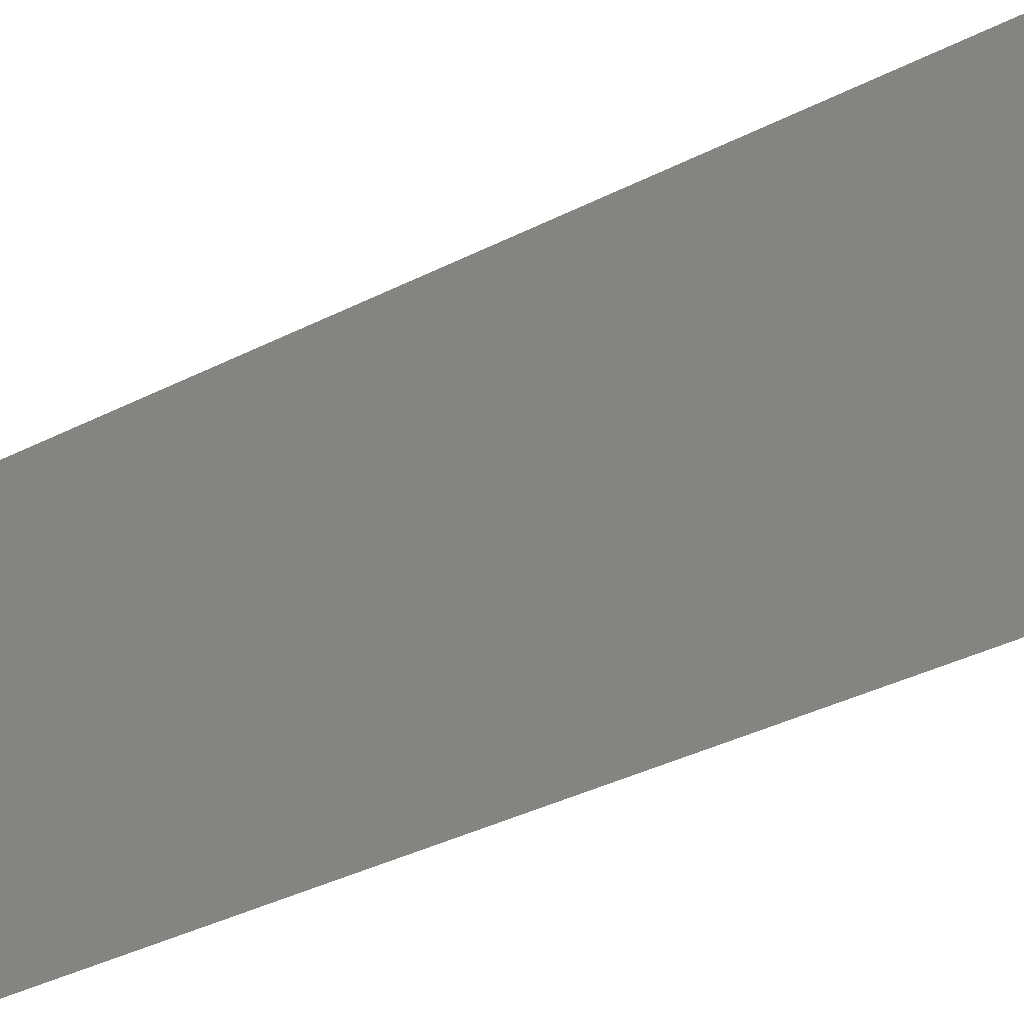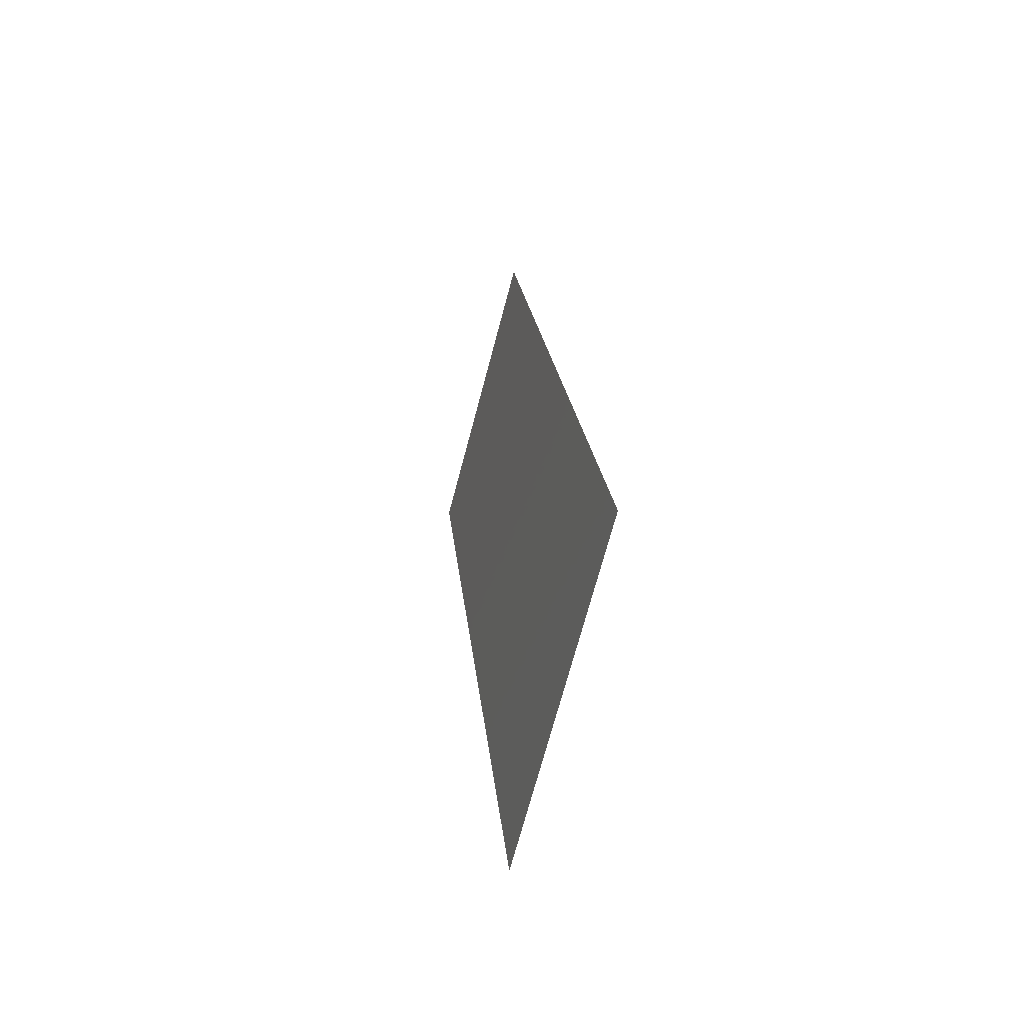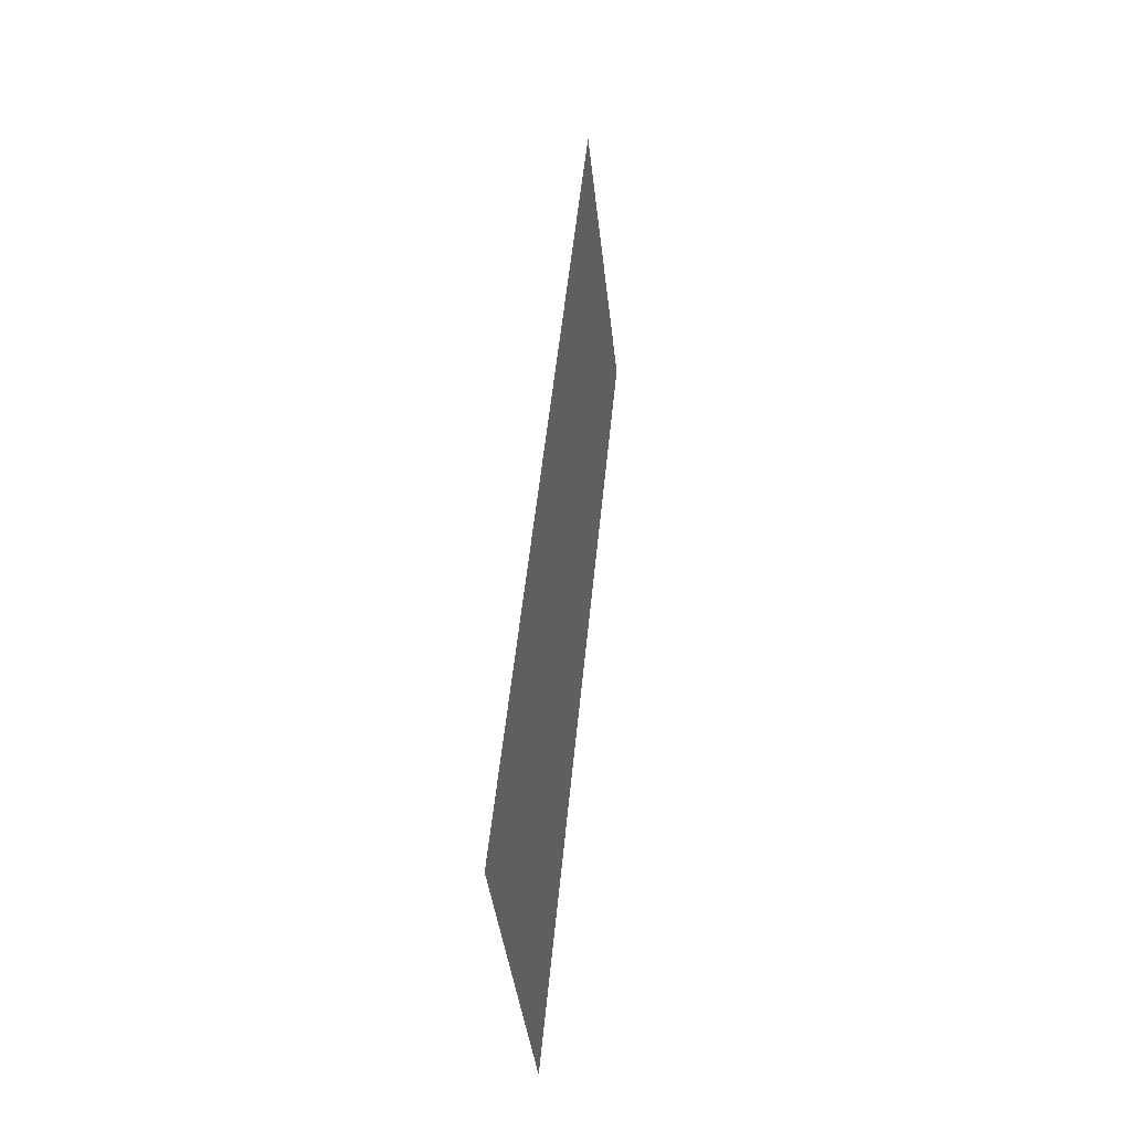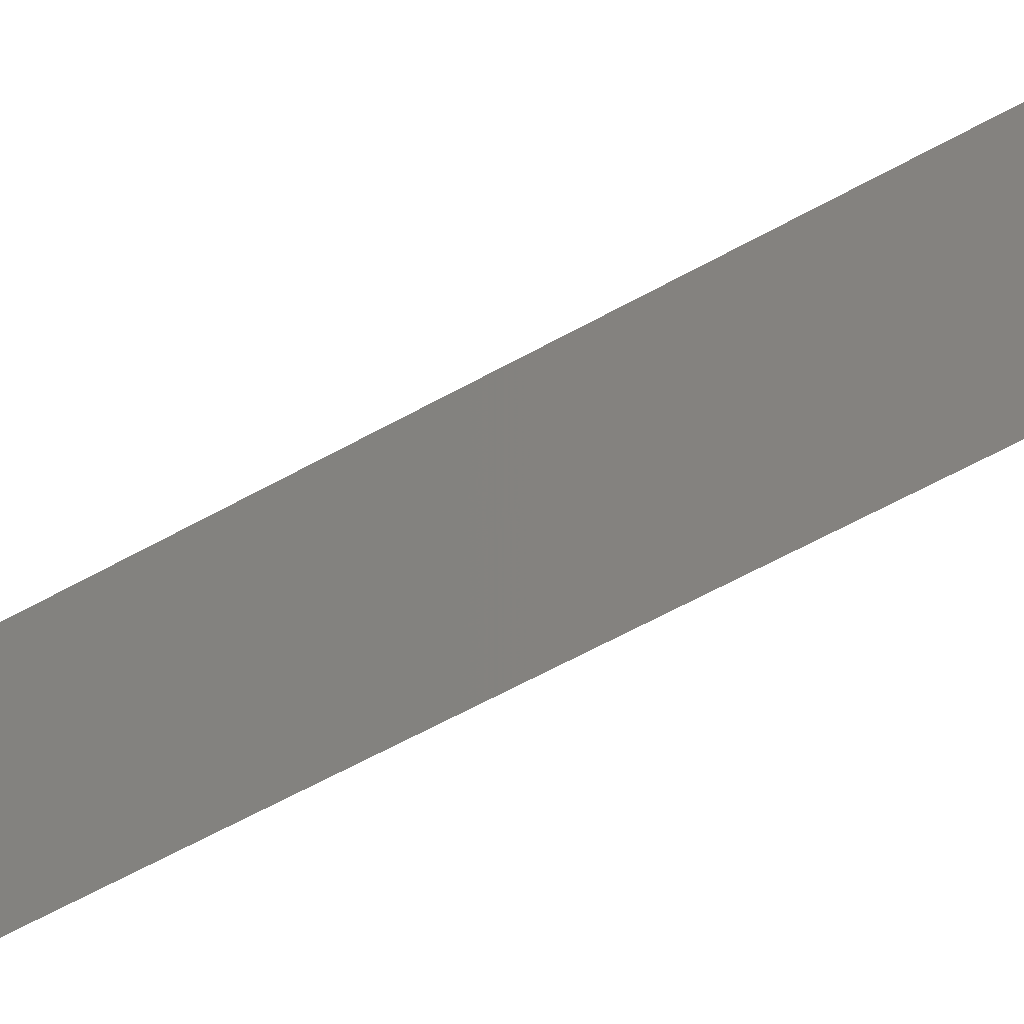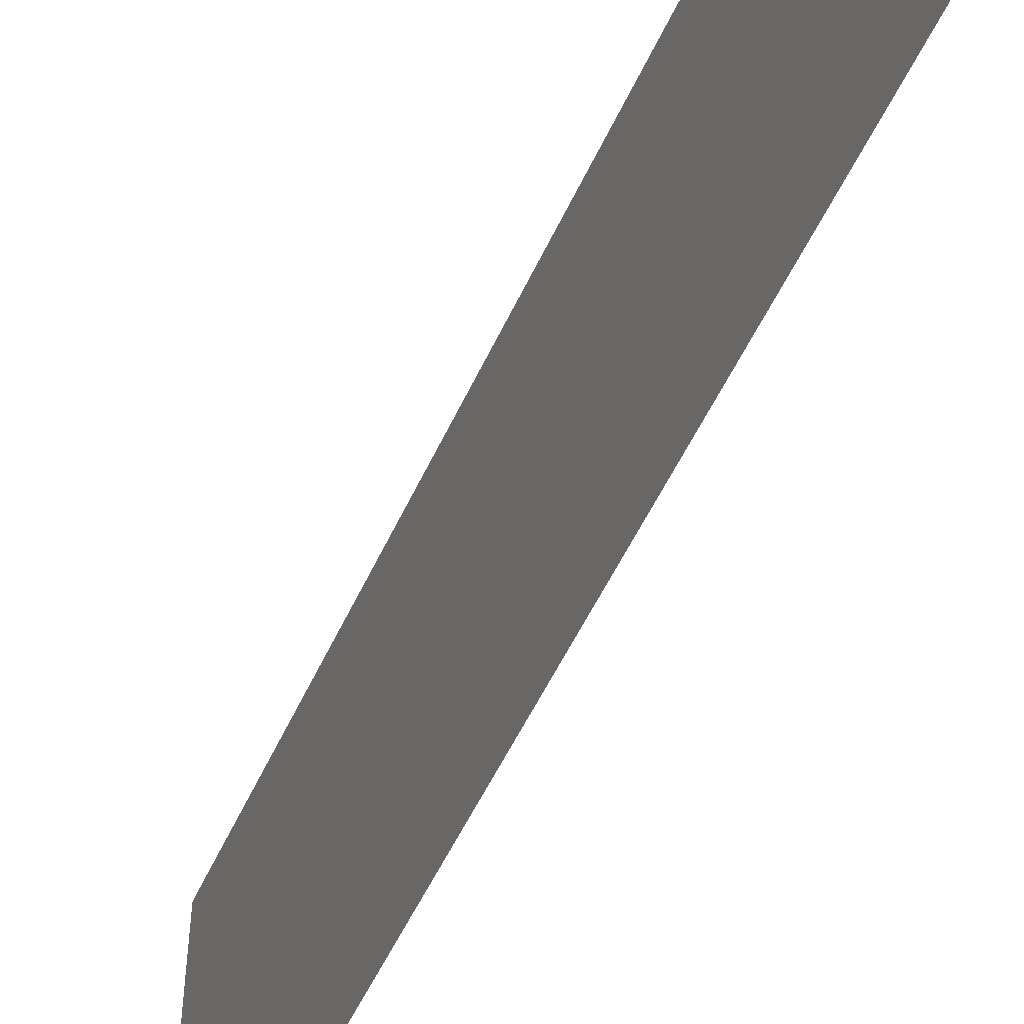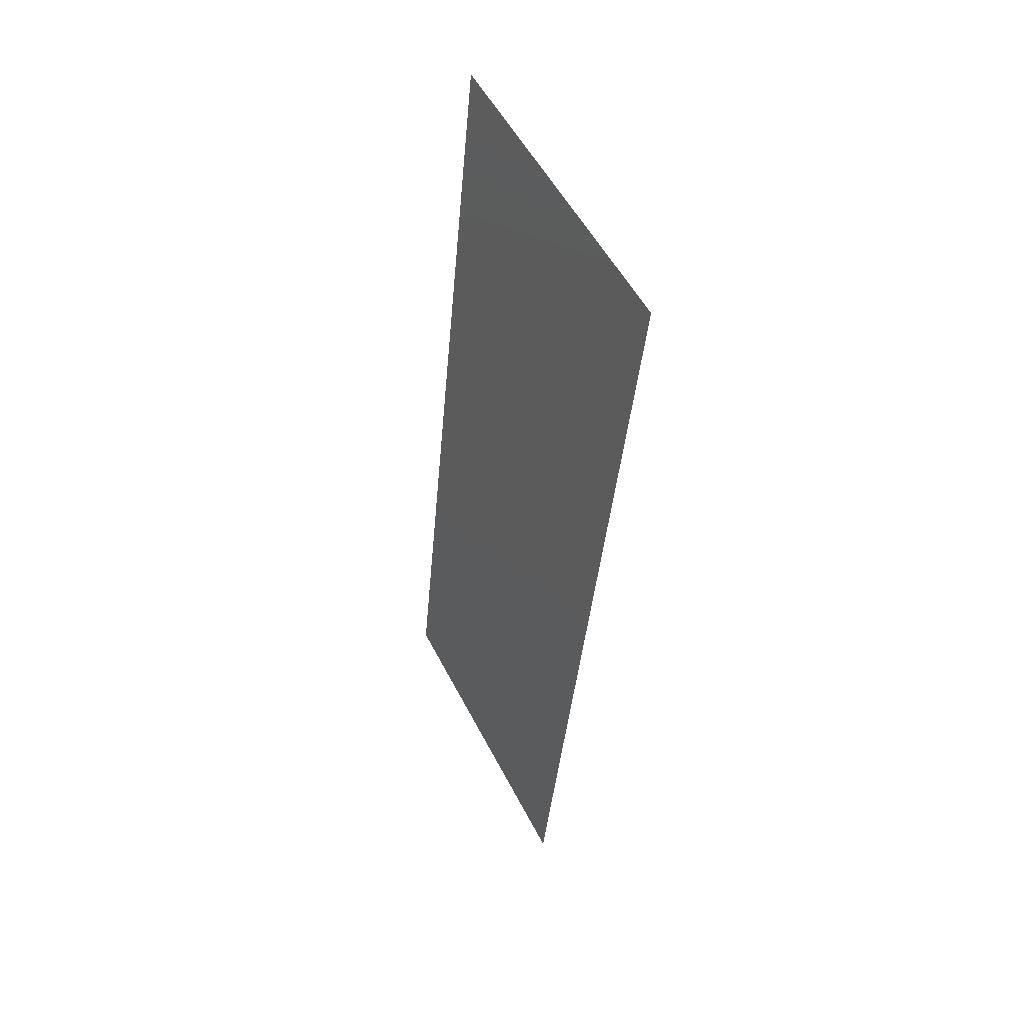
<metadata>
{"format":"stl","ext":"stl","renderer":"f3d","projection":"perspective","resolution":1024,"background":"white","views":[{"elev":-35.5,"azim":-61.1,"up":"+Z"},{"elev":-71.3,"azim":165.1,"up":"+Y"},{"elev":-40.9,"azim":6.3,"up":"+Y"},{"elev":-62.9,"azim":113.8,"up":"+Z"},{"elev":-52.6,"azim":150.5,"up":"+Z"},{"elev":53.1,"azim":-26.7,"up":"+Y"}]}
</metadata>
<code>
# stl→obj: 21 verts, 26 faces
v 0.01002 0.02116 0
v 0.009435 0.01507 0.01046
v 0.009008 0.01058 0
v 0.01102 0.03174 0.02
v 0.0116 0.03782 0.009399
v 0.01203 0.04231 0.02
v 0.01052 0.02644 0.009976
v 0.01002 0.02116 0.02
v 0.01102 0.03174 0
v 0.008 0 0
v 0.008721 0.007569 0.007729
v 0.008 0 0.01
v 0.01304 0.05289 0.02
v 0.01232 0.04532 0.01226
v 0.01304 0.05289 0.01
v 0.009008 0.01058 0.02
v 0.01203 0.04231 0
v 0.008596 0.006256 0.01403
v 0.01247 0.04691 0.00568
v 0.01304 0.05289 0
v 0.008 0 0.02
f 1 2 3
f 4 5 6
f 4 7 5
f 8 7 4
f 1 7 2
f 2 7 8
f 9 7 1
f 5 7 9
f 10 11 12
f 13 14 15
f 16 2 8
f 17 5 9
f 6 14 13
f 3 11 10
f 5 14 6
f 2 11 3
f 16 18 2
f 17 19 5
f 5 19 14
f 2 18 11
f 20 19 17
f 21 18 16
f 15 19 20
f 12 18 21
f 14 19 15
f 11 18 12

</code>
